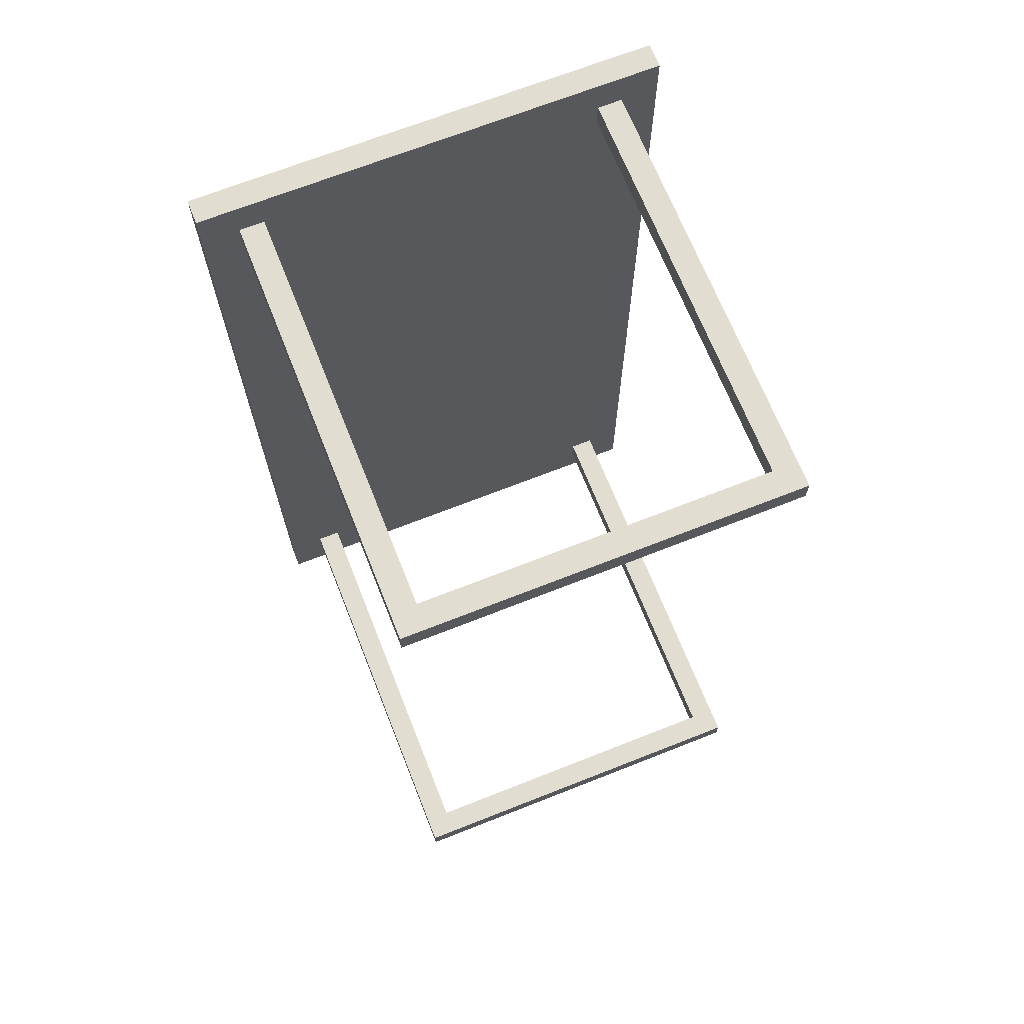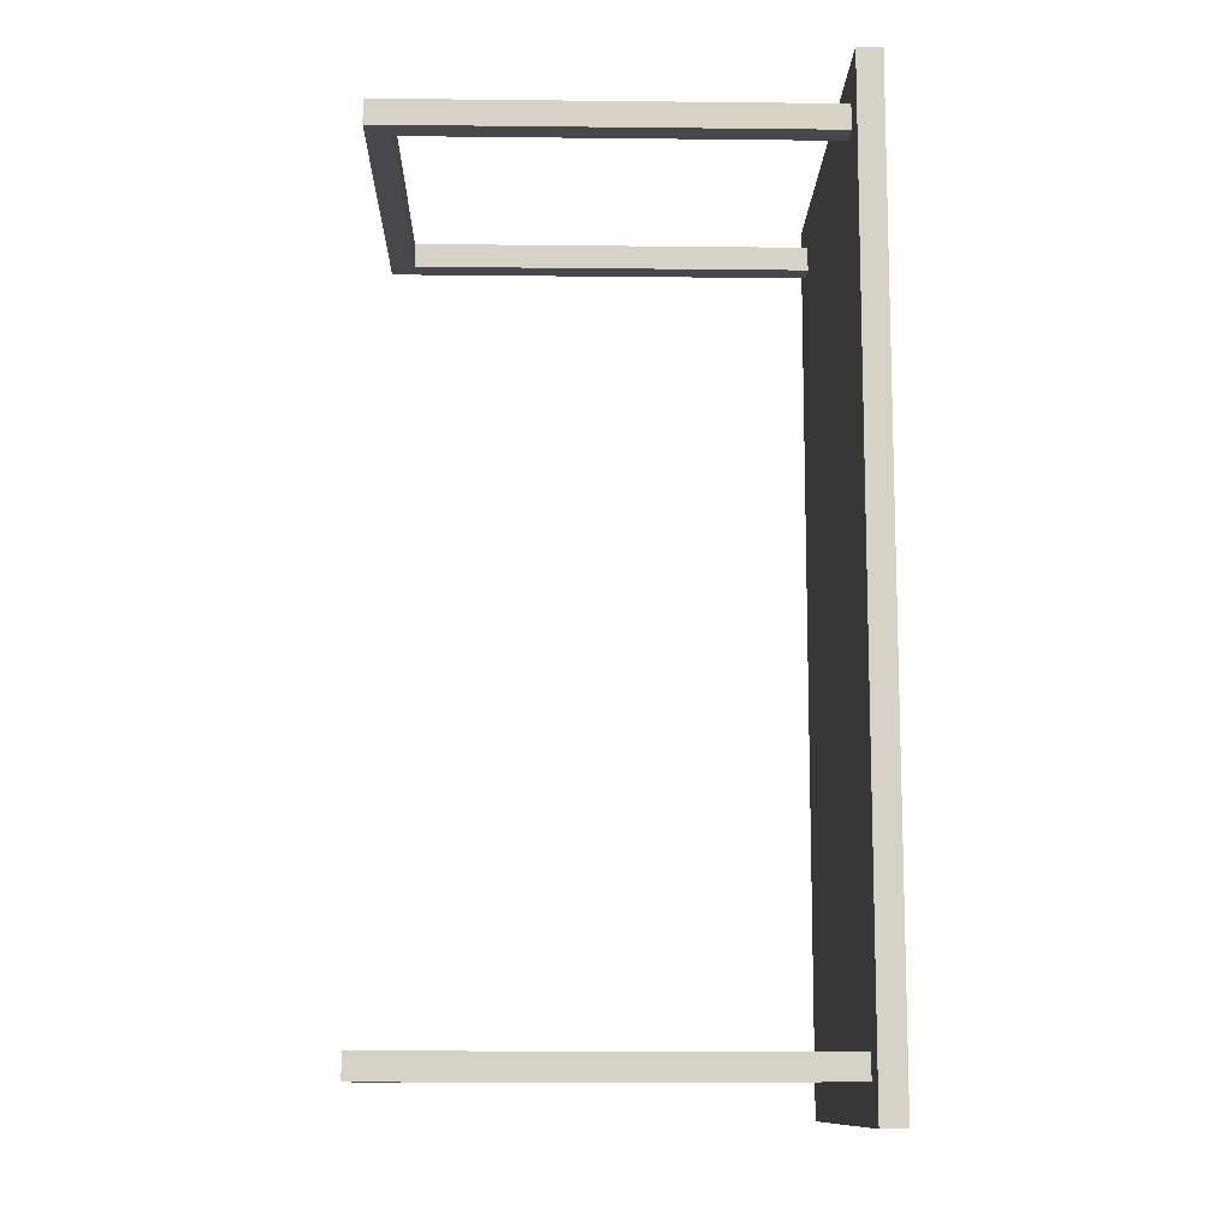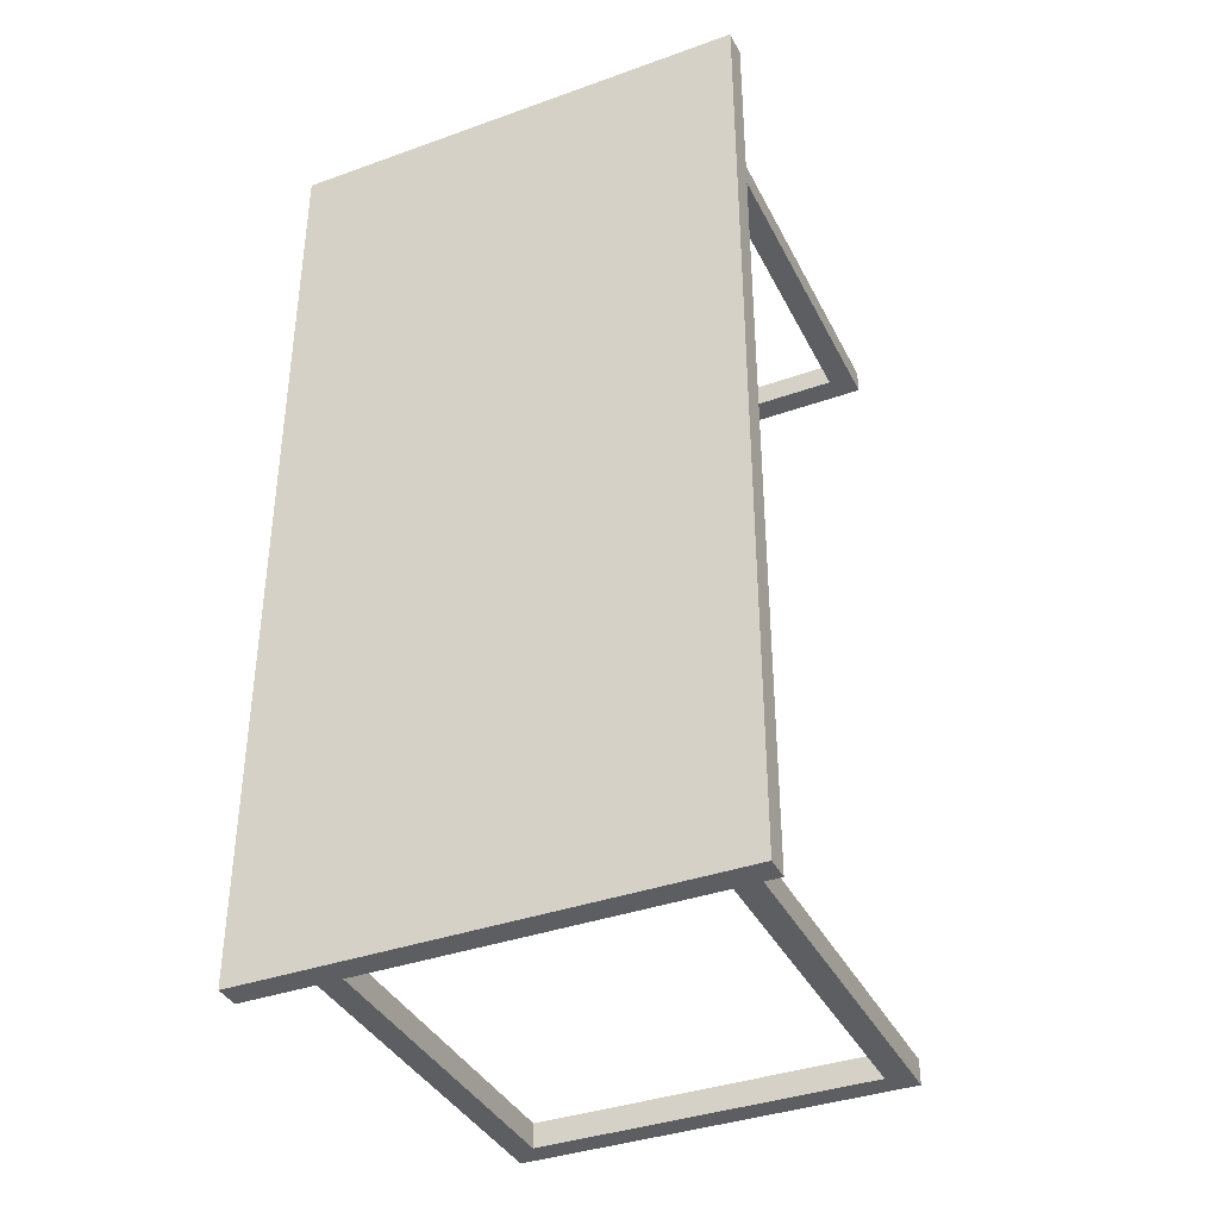
<metadata>
{"format":"obj","ext":"obj","renderer":"f3d","projection":"perspective","resolution":1024,"background":"white","views":[{"elev":68.7,"azim":158.4,"up":"+Y"},{"elev":-11.4,"azim":-91.5,"up":"+Y"},{"elev":-37.8,"azim":24.5,"up":"+Y"}]}
</metadata>
<code>
v 0.21 0.46 -0.2467
v -0.21 0.4333 -0.2467
v -0.21 0.46 -0.2467
v 0.21 0.4333 -0.2467
v -0.21 0.4333 -0.2467
v -0.1833 0.4333 -0.22
v -0.21 0.4333 0.22
v 0.21 0.4333 -0.2467
v 0.1833 0.4333 -0.22
v 0.1833 0.4333 0.22
v 0.21 0.4333 0.22
v -0.1833 0.4333 0.22
v -0.21 0.4333 -0.2467
v -0.21 0.46 0.22
v -0.21 0.46 -0.2467
v -0.21 0.4333 0.22
v 0.21 0.46 0.22
v 0.1833 0.46 -0.22
v -0.1833 0.46 0.22
v -0.21 0.46 -0.2467
v -0.21 0.46 0.22
v -0.1833 0.46 -0.22
v 0.21 0.46 -0.2467
v 0.1833 0.4333 0.22
v 0.1833 0.46 -0.22
v 0.1833 0.4333 -0.22
v 0.1833 0.46 0.22
v -0.1833 0.46 -0.22
v 0.1833 0.4333 -0.22
v 0.1833 0.46 -0.22
v -0.1833 0.4333 -0.22
v -0.1833 0.46 -0.22
v -0.1833 0.4333 0.22
v -0.1833 0.4333 -0.22
v -0.1833 0.46 0.22
v -0.25 -0.5 0.2467
v 0.25 0.5 0.2467
v -0.25 0.5 0.2467
v 0.25 -0.5 0.2467
v 0.25 0.5 0.2467
v -0.25 0.5 0.22
v -0.25 0.5 0.2467
v -0.25 -0.5 0.2467
v -0.25 0.5 0.22
v -0.25 -0.5 0.22
v 0.25 -0.5 0.22
v -0.25 -0.5 0.2467
v 0.25 -0.5 0.2467
v 0.25 0.5 0.2467
v 0.25 -0.5 0.22
v 0.25 0.5 0.22
v 0.25 0.5 0.22
v 0.21 0.46 0.22
v -0.25 0.5 0.22
v 0.25 -0.5 0.22
v 0.21 0.4333 0.22
v 0.1833 0.4333 0.22
v -0.1833 0.4333 0.22
v 0.21 -0.4333 0.22
v 0.1833 -0.4333 0.22
v 0.21 -0.46 0.22
v 0.1833 -0.46 0.22
v -0.1833 -0.46 0.22
v -0.21 -0.46 0.22
v -0.21 0.46 0.22
v -0.25 -0.5 0.22
v 0.1833 0.46 0.22
v -0.1833 0.46 0.22
v -0.21 0.4333 0.22
v -0.21 -0.4333 0.22
v -0.1833 -0.4333 0.22
v 0.21 -0.4333 0.22
v 0.1833 -0.4333 -0.22
v 0.1833 -0.4333 0.22
v -0.1833 -0.4333 0.22
v -0.21 -0.4333 -0.2467
v -0.21 -0.4333 0.22
v -0.1833 -0.4333 -0.22
v 0.21 -0.4333 -0.2467
v 0.21 -0.4333 -0.2467
v -0.21 -0.46 -0.2467
v 0.21 -0.46 -0.2467
v -0.21 -0.46 0.22
v -0.21 -0.4333 -0.2467
v -0.21 -0.46 -0.2467
v -0.1833 -0.4333 0.22
v -0.1833 -0.46 -0.22
v -0.1833 -0.4333 -0.22
v -0.1833 -0.46 -0.22
v 0.1833 -0.4333 -0.22
v -0.1833 -0.4333 -0.22
v 0.1833 -0.46 -0.22
v 0.1833 -0.46 0.22
v 0.1833 -0.4333 -0.22
v 0.1833 -0.46 -0.22
v 0.21 -0.4333 0.22
v 0.21 -0.46 -0.2467
v 0.21 -0.46 0.22
v -0.21 -0.46 -0.2467
v -0.1833 -0.46 -0.22
v -0.21 -0.46 0.22
v 0.21 -0.46 -0.2467
v 0.1833 -0.46 -0.22
v 0.1833 -0.46 0.22
v -0.1833 -0.46 0.22
v 0.21 0.46 0.22
v 0.21 0.4333 -0.2467
v 0.21 0.46 -0.2467
v 0.21 0.4333 0.22
v 0.21 0.4333 0.22
v 0.21 0.46 0.22
v 0.21 0.4333 -0.2467
v 0.21 0.46 -0.2467
v 0 0.4467 -0.2467
v 0 0.46 -0.2467
v 0.21 0.4467 -0.2467
v -0.1967 0.4333 -0.2333
v -0.21 0.4333 -0.01333
v 0 0.4333 -0.2467
v 0.1833 0.4333 -0
v 0.21 -0.46 -0.01333
v -0.1967 0.4333 0.22
v -0.21 0.4467 -0.01333
v -0.21 0.4467 -0.2467
v -0.21 0.4333 -0.01333
v 0.03333 -0.03333 0.22
v 0.1967 0.46 -0
v 0.1833 0.46 0.22
v -0.21 0.46 -0.01333
v -0.1967 0.46 -0.2333
v 0 0.46 -0.2467
v 0.1833 0.4467 -0
v 0.1833 0.4333 -0
v 0.1833 0.4467 0.22
v 1e-06 0.4467 -0.22
v 1e-06 0.46 -0.22
v -0.1833 0.4467 -0.22
v 0.23 -0.48 0.22
v -0.1833 0.4467 -0
v -0.1833 0.4467 -0.22
v -0.1833 0.46 -0
v 0 0 0.2467
v -0.25 0 0.2467
v 0 -0.5 0.2467
v 0 0.5 0.2333
v 0 0.5 0.2467
v 0.25 0.5 0.22
v -0.25 0 0.2333
v -0.25 0 0.2467
v 0 -0.5 0.2333
v 0 -0.5 0.22
v 0.25 0 0.2333
v 0.25 0 0.2467
v 0.23 0.48 0.22
v 0 0.5 0.22
v 0.25 0 0.22
v 0.1967 0.4333 0.22
v 0.01333 -0 0.22
v 1e-06 -0 0.22
v 0.1833 -0.4467 0.22
v 1e-06 -0.46 0.22
v -0.23 0.48 0.22
v -0.25 0 0.22
v -0.1833 0.4467 0.22
v -0.23 -0.03333 0.22
v -0.23 -0.4667 0.22
v -0.1967 -0.4333 0.22
v 0.1967 -0.4333 0
v 0.1833 0.4467 0.22
v -0.21 -0.4333 -0.01333
v -0.1967 -0.4333 -0.2333
v 1e-06 0.4467 0.22
v 0 -0.4467 -0.2467
v 0 -0.4333 -0.2467
v 0.21 -0.4467 -0.2467
v -0.21 -0.4467 -0.01333
v -0.21 -0.46 -0.01333
v -0.21 -0.4333 0.22
v -0.1833 -0.4467 0
v -0.1833 -0.4333 0
v -0.1833 -0.46 0.22
v 1e-06 -0.4467 -0.22
v -0.1833 -0.4467 -0.22
v 1e-06 -0.46 -0.22
v 0.1833 -0.4467 0
v 0.1833 -0.46 0
v 0.1833 -0.4333 0.22
v 0.21 -0.4467 -0.01333
v 0.21 -0.4333 -0.01333
v 0.21 -0.4467 0.22
v -0.1967 -0.46 -0.2333
v -0.21 -0.46 -0.01333
v 0 -0.46 -0.2467
v 0.1833 -0.46 0
v -0.1967 -0.46 0.22
v 0.21 0.4467 -0.01333
v 0.21 0.46 -0.01333
v 0.21 0.4467 0.22
v 0.21 0.4467 0.22
v 0.21 0.4333 -0.01333
v 0.21 0.4467 -0.2467
v 0.21 0.4467 -0.01333
v 0.21 -0.4333 -0.01333
v 1e-06 0.46 0.22
v 0.1967 -0.46 -0.2333
v 0.21 -0.46 -0.01333
v 0 -0.4333 -0.2467
v 0.2167 -0.48 0.22
v 0.23 -0.03333 0.22
v 0.21 0.46 -0.01333
v 0.1967 0.46 0.22
v 0.02 -0.48 0.22
v -0.21 0.4467 -0.2467
v 0 0.4333 -0.2467
v 1e-06 -0.4333 -0.22
v -0.1967 0.4333 -0
v 0.01333 0.4333 -0.2333
v 1e-06 0.4333 -0.22
v 0.1967 0.4333 -0.01333
v 0.1967 0.4333 0.22
v -0.1833 0.4333 -0
v -0.21 0.46 -0.01333
v -0.21 0.4467 0.22
v -0.1967 -0.4333 0.22
v 0.1833 0.46 -0
v -0.1967 0.46 -0.01333
v -0.1967 0.46 0.22
v -0.1833 0.46 -0
v 0.1967 0.46 -0.2333
v 0.1833 0.4467 -0.22
v 0.1833 0.46 -0
v 0.1833 0.4467 -0.22
v 1e-06 0.4333 -0.22
v -0.1833 0.4333 -0
v -0.1833 0.4467 0.22
v 0.01333 0.46 -0.2333
v 0 0.5 0.2467
v 0.25 0 0.2467
v 0 0.5 0.22
v 0 -0.5 0.22
v -0.25 0 0.22
v -0.25 0.5 0.2467
v -0.25 -0.5 0.22
v 0 -0.5 0.2467
v 0.25 0 0.22
v 0.25 -0.5 0.2467
v -0.02 0.48 0.22
v 0.23 -0.02 0.22
v 0.21 0.4467 0.22
v 0.2167 -0.03333 0.22
v 1e-06 0.4333 0.22
v 0.23 -0.4667 0.22
v 0.1967 -0.4333 0.22
v 0.21 -0.4467 0.22
v 0.1967 -0.46 0.22
v 0.03333 -0.48 0.22
v -0.1967 -0.46 0.22
v 0 0.46 0.22
v -0.23 -0.02 0.22
v -0.01333 0.46 0.22
v -0.1967 0.46 0.22
v -0.21 0.4467 0.22
v -0.1833 -0.4467 0.22
v 0.01333 -0.4333 -0.2333
v 0.1833 -0.4333 0
v -0.1967 -0.4333 -0.01333
v -0.2167 -0.03333 0.22
v -0.1833 -0.4333 0
v 0.1967 -0.4333 -0.2333
v -0.21 -0.4333 -0.2467
v 0 -0.46 -0.2467
v -0.21 -0.4333 -0.01333
v -0.1833 -0.46 0
v -0.1967 0.4333 0.22
v 0.1967 0.4333 -0.2333
v 1e-06 -0.4333 -0.22
v 0.1833 -0.4467 -0.22
v -0.1967 -0 0.22
v 0.1833 -0.4467 -0.22
v 0.1833 -0.4333 0
v -0.1833 -0 0.22
v 0.21 0.4333 -0.01333
v -0.1967 -0.46 0
v 0.01333 -0.46 -0.2333
v 1e-06 -0.46 -0.22
v 0.1967 -0.46 -0.01333
v 0.21 -0.46 0.22
v -0.1833 -0.46 0
v 0.21 0.4467 -0.2467
v 0.21 0.4333 -0.01333
v 1e-06 -0.4333 0.22
v 0.21 0.46 -0.01333
v -0.23 -0.48 0.22
v 1e-06 -0.4467 0.22
v -0.21 -0.4467 0.22
v 0.1967 -0.4333 0.22
v 0.21 -0.4333 -0.2467
v 1e-06 0.46 -0.22
v -0.07 0.4511 -0.2467
v 0.07 0.4422 -0.2467
v -0.2011 0.4333 -0.08222
v -0.06111 0.4333 -0.2378
v 0.07 0.4333 -0.2289
v 0.1922 0.4333 -0.08222
v 0.2011 0.4333 0.06445
v -0.1922 0.4333 0.07333
v -0.21 0.4511 -0.09111
v -0.21 0.4422 0.06445
v 0.1922 0.46 0.07333
v -0.2011 0.46 0.06445
v -0.1922 0.46 -0.08222
v -0.06111 0.46 -0.2378
v 0.07 0.46 -0.2289
v 0.2011 0.46 -0.08222
v 0.1833 0.4422 -0.07333
v 0.1833 0.4511 0.07333
v 0.06111 0.4511 -0.22
v -0.06111 0.4422 -0.22
v -0.1833 0.4422 -0.07333
v -0.1833 0.4511 0.07333
v -0.08333 0.1667 0.2467
v 0.08333 -0.1667 0.2467
v -0.08333 0.5 0.2378
v 0.08333 0.5 0.2289
v -0.25 -0.1667 0.2289
v -0.25 0.1667 0.2378
v -0.08333 -0.5 0.2289
v 0.08333 -0.5 0.2378
v 0.25 0.1667 0.2289
v 0.25 -0.1667 0.2378
v 0.07 0.4867 0.22
v 0.2367 0.1533 0.22
v 0.2233 0.1311 0.22
v 0.2144 0.1222 0.22
v 0.08333 0.1222 0.22
v 0.09222 -0.1667 0.22
v 0.07 -0.1444 0.22
v 0.2233 -0.4644 0.22
v 0.2144 -0.4733 0.22
v 0.08333 -0.4733 0.22
v -0.04778 -0.4733 0.22
v -0.2367 0.1533 0.22
v -0.08333 0.4733 0.22
v 0.06111 0.46 0.22
v -0.07 0.46 0.22
v -0.2233 0.1311 0.22
v -0.2144 0.1222 0.22
v -0.2144 -0.1667 0.22
v -0.1922 -0.1444 0.22
v -0.06111 -0.1444 0.22
v -0.2233 -0.4644 0.22
v -0.07 -0.4867 0.22
v 0.06111 -0.4422 0.22
v -0.06111 -0.4511 0.22
v 0.06111 0.4511 0.22
v -0.06111 0.4422 0.22
v 0.1922 -0.4333 0.07333
v -0.2011 -0.4333 0.06445
v -0.1922 -0.4333 -0.08222
v -0.06111 -0.4333 -0.2378
v 0.07 -0.4333 -0.2289
v 0.2011 -0.4333 -0.08222
v -0.07 -0.4422 -0.2467
v 0.07 -0.4511 -0.2467
v -0.21 -0.4511 -0.09111
v -0.21 -0.4422 0.06445
v -0.1833 -0.4422 -0.07333
v -0.1833 -0.4511 0.07333
v -0.06111 -0.4422 -0.22
v 0.06111 -0.4511 -0.22
v 0.1833 -0.4511 -0.07333
v 0.1833 -0.4422 0.07333
v 0.21 -0.4422 -0.09111
v 0.21 -0.4511 0.06445
v -0.2011 -0.46 -0.08222
v -0.06111 -0.46 -0.2378
v 0.07 -0.46 -0.2289
v 0.1922 -0.46 -0.08222
v 0.2011 -0.46 0.06445
v -0.1922 -0.46 0.07333
v 0.21 0.4511 -0.09111
v 0.21 0.4422 0.06445
v 0.21 0.4422 0.06445
v 0.21 0.4511 -0.09111
f 114 115 1
f 2 299 114
f 3 299 213
f 114 214 2
f 1 300 114
f 4 300 116
f 5 301 118
f 6 301 117
f 118 216 7
f 6 302 217
f 5 302 117
f 217 119 8
f 217 218 6
f 8 303 217
f 9 303 275
f 9 304 120
f 8 304 275
f 120 219 10
f 10 305 220
f 282 219 8
f 11 305 282
f 12 306 221
f 7 306 122
f 221 216 6
f 13 307 124
f 222 123 14
f 15 307 222
f 14 308 223
f 125 123 13
f 16 308 125
f 17 309 128
f 225 127 18
f 128 309 225
f 19 310 227
f 129 226 20
f 21 310 129
f 20 311 130
f 228 226 19
f 22 311 228
f 20 312 131
f 22 312 130
f 131 236 23
f 23 313 229
f 298 236 22
f 18 313 298
f 23 314 210
f 18 314 229
f 210 127 17
f 132 133 24
f 25 315 132
f 26 315 230
f 132 231 25
f 24 316 132
f 27 316 134
f 135 136 28
f 29 317 135
f 30 317 232
f 135 233 29
f 28 318 135
f 31 318 137
f 32 319 140
f 234 139 33
f 34 319 234
f 33 320 235
f 141 139 32
f 35 320 141
f 142 143 36
f 37 321 142
f 38 321 237
f 142 238 37
f 36 322 142
f 39 322 144
f 145 146 40
f 41 323 145
f 42 323 41
f 145 239 41
f 40 324 145
f 241 148 44
f 45 325 241
f 44 326 242
f 149 148 43
f 242 326 149
f 150 151 46
f 47 327 150
f 150 244 47
f 46 328 150
f 48 328 46
f 245 152 50
f 51 329 245
f 50 330 246
f 153 152 49
f 246 330 153
f 52 331 155
f 53 331 154
f 155 247 54
f 53 332 248
f 52 332 154
f 248 156 55
f 53 333 249
f 209 248 55
f 56 333 209
f 56 334 157
f 250 209 55
f 57 334 250
f 57 335 251
f 126 250 55
f 58 335 126
f 126 158 58
f 55 336 126
f 59 336 252
f 158 159 58
f 59 337 158
f 60 337 253
f 252 254 59
f 138 252 55
f 61 338 138
f 61 339 255
f 208 138 55
f 255 208 62
f 62 340 161
f 55 340 208
f 161 256 63
f 63 341 257
f 212 256 55
f 64 341 212
f 54 342 163
f 65 342 162
f 163 259 66
f 65 343 258
f 54 343 162
f 258 247 53
f 53 344 258
f 67 344 211
f 65 345 261
f 68 345 204
f 259 165 66
f 65 346 259
f 69 346 262
f 165 267 66
f 69 347 165
f 58 347 274
f 66 348 166
f 278 267 58
f 70 348 278
f 70 349 167
f 281 278 58
f 71 349 281
f 71 350 291
f 159 281 58
f 60 350 159
f 166 293 66
f 295 166 70
f 64 351 295
f 66 352 240
f 64 352 293
f 240 212 55
f 62 353 160
f 291 294 71
f 60 353 291
f 71 354 263
f 161 294 62
f 63 354 161
f 57 355 169
f 204 172 68
f 67 355 204
f 68 356 164
f 251 172 57
f 58 356 251
f 72 357 296
f 265 168 73
f 74 357 265
f 75 358 224
f 170 266 76
f 77 358 170
f 76 359 171
f 268 266 75
f 78 359 268
f 76 360 207
f 78 360 171
f 207 264 79
f 79 361 269
f 215 264 78
f 73 361 215
f 79 362 203
f 73 362 269
f 203 168 72
f 173 174 80
f 81 363 173
f 173 271 81
f 80 364 173
f 82 364 175
f 176 177 83
f 84 365 176
f 85 365 84
f 176 272 84
f 83 366 176
f 179 180 86
f 87 367 179
f 88 367 87
f 179 273 87
f 86 368 179
f 89 369 183
f 276 182 90
f 91 369 276
f 90 370 277
f 184 182 89
f 92 370 184
f 185 186 93
f 94 371 185
f 95 371 279
f 185 280 94
f 93 372 185
f 188 189 96
f 97 373 188
f 188 121 97
f 96 374 188
f 98 374 190
f 99 375 192
f 100 375 191
f 192 283 101
f 100 376 284
f 99 376 191
f 284 193 102
f 284 285 100
f 102 377 284
f 103 377 205
f 103 378 194
f 102 378 205
f 194 286 104
f 104 379 287
f 206 286 102
f 287 379 206
f 105 380 288
f 101 380 195
f 288 283 100
f 196 197 106
f 107 381 196
f 108 381 289
f 196 290 107
f 106 382 196
f 109 382 198
f 110 383 200
f 111 383 199
f 200 202 112
f 113 384 292
f 112 384 201
f 292 202 111
f 114 299 115
f 2 213 299
f 3 115 299
f 114 300 214
f 1 116 300
f 4 214 300
f 5 117 301
f 6 216 301
f 118 301 216
f 6 117 302
f 5 119 302
f 217 302 119
f 217 303 218
f 8 275 303
f 9 218 303
f 9 275 304
f 8 219 304
f 120 304 219
f 10 219 305
f 282 305 219
f 11 220 305
f 12 122 306
f 7 216 306
f 221 306 216
f 13 123 307
f 222 307 123
f 15 124 307
f 14 123 308
f 125 308 123
f 16 223 308
f 17 127 309
f 225 309 127
f 19 226 310
f 129 310 226
f 21 227 310
f 20 226 311
f 228 311 226
f 22 130 311
f 20 130 312
f 22 236 312
f 131 312 236
f 23 236 313
f 298 313 236
f 18 229 313
f 23 229 314
f 18 127 314
f 210 314 127
f 132 315 133
f 25 230 315
f 26 133 315
f 132 316 231
f 24 134 316
f 27 231 316
f 135 317 136
f 29 232 317
f 30 136 317
f 135 318 233
f 28 137 318
f 31 233 318
f 32 139 319
f 234 319 139
f 34 140 319
f 33 139 320
f 141 320 139
f 35 235 320
f 142 321 143
f 37 237 321
f 38 143 321
f 142 322 238
f 36 144 322
f 39 238 322
f 145 323 146
f 42 146 323
f 145 324 239
f 40 147 324
f 147 239 324
f 43 148 325
f 241 325 148
f 45 43 325
f 44 148 326
f 149 326 148
f 150 327 151
f 47 243 327
f 243 151 327
f 150 328 244
f 48 244 328
f 49 152 329
f 245 329 152
f 51 49 329
f 50 152 330
f 153 330 152
f 52 154 331
f 53 247 331
f 155 331 247
f 53 154 332
f 52 156 332
f 248 332 156
f 53 248 333
f 209 333 248
f 56 249 333
f 56 209 334
f 250 334 209
f 57 157 334
f 57 250 335
f 126 335 250
f 58 251 335
f 126 336 158
f 55 252 336
f 59 158 336
f 158 337 159
f 59 253 337
f 60 159 337
f 252 338 254
f 138 338 252
f 61 254 338
f 61 138 339
f 208 339 138
f 255 339 208
f 62 208 340
f 55 256 340
f 161 340 256
f 63 256 341
f 212 341 256
f 64 257 341
f 54 162 342
f 65 259 342
f 163 342 259
f 65 162 343
f 54 247 343
f 258 343 247
f 258 344 260
f 53 211 344
f 67 260 344
f 65 260 345
f 204 345 260
f 68 261 345
f 259 346 165
f 65 262 346
f 69 165 346
f 165 347 267
f 69 274 347
f 58 267 347
f 66 267 348
f 278 348 267
f 70 166 348
f 70 278 349
f 281 349 278
f 71 167 349
f 71 281 350
f 159 350 281
f 60 291 350
f 166 351 293
f 295 351 166
f 64 293 351
f 66 293 352
f 64 212 352
f 240 352 212
f 62 294 353
f 291 353 294
f 60 160 353
f 71 294 354
f 161 354 294
f 63 263 354
f 57 172 355
f 204 355 172
f 67 169 355
f 68 172 356
f 251 356 172
f 58 164 356
f 72 168 357
f 265 357 168
f 74 296 357
f 75 266 358
f 170 358 266
f 77 224 358
f 76 266 359
f 268 359 266
f 78 171 359
f 76 171 360
f 78 264 360
f 207 360 264
f 79 264 361
f 215 361 264
f 73 269 361
f 79 269 362
f 73 168 362
f 203 362 168
f 173 363 174
f 81 270 363
f 270 174 363
f 173 364 271
f 80 175 364
f 82 271 364
f 176 365 177
f 85 177 365
f 176 366 272
f 83 178 366
f 178 272 366
f 179 367 180
f 88 180 367
f 179 368 273
f 86 181 368
f 181 273 368
f 89 182 369
f 276 369 182
f 91 183 369
f 90 182 370
f 184 370 182
f 92 277 370
f 185 371 186
f 94 279 371
f 95 186 371
f 185 372 280
f 93 187 372
f 187 280 372
f 188 373 189
f 97 297 373
f 297 189 373
f 188 374 121
f 96 190 374
f 98 121 374
f 99 191 375
f 100 283 375
f 192 375 283
f 100 191 376
f 99 193 376
f 284 376 193
f 284 377 285
f 102 205 377
f 103 285 377
f 103 205 378
f 102 286 378
f 194 378 286
f 104 286 379
f 206 379 286
f 105 195 380
f 101 283 380
f 288 380 283
f 196 381 197
f 107 289 381
f 108 197 381
f 196 382 290
f 106 198 382
f 109 290 382
f 110 199 383
f 111 202 383
f 200 383 202
f 113 201 384
f 112 202 384
f 292 384 202

</code>
